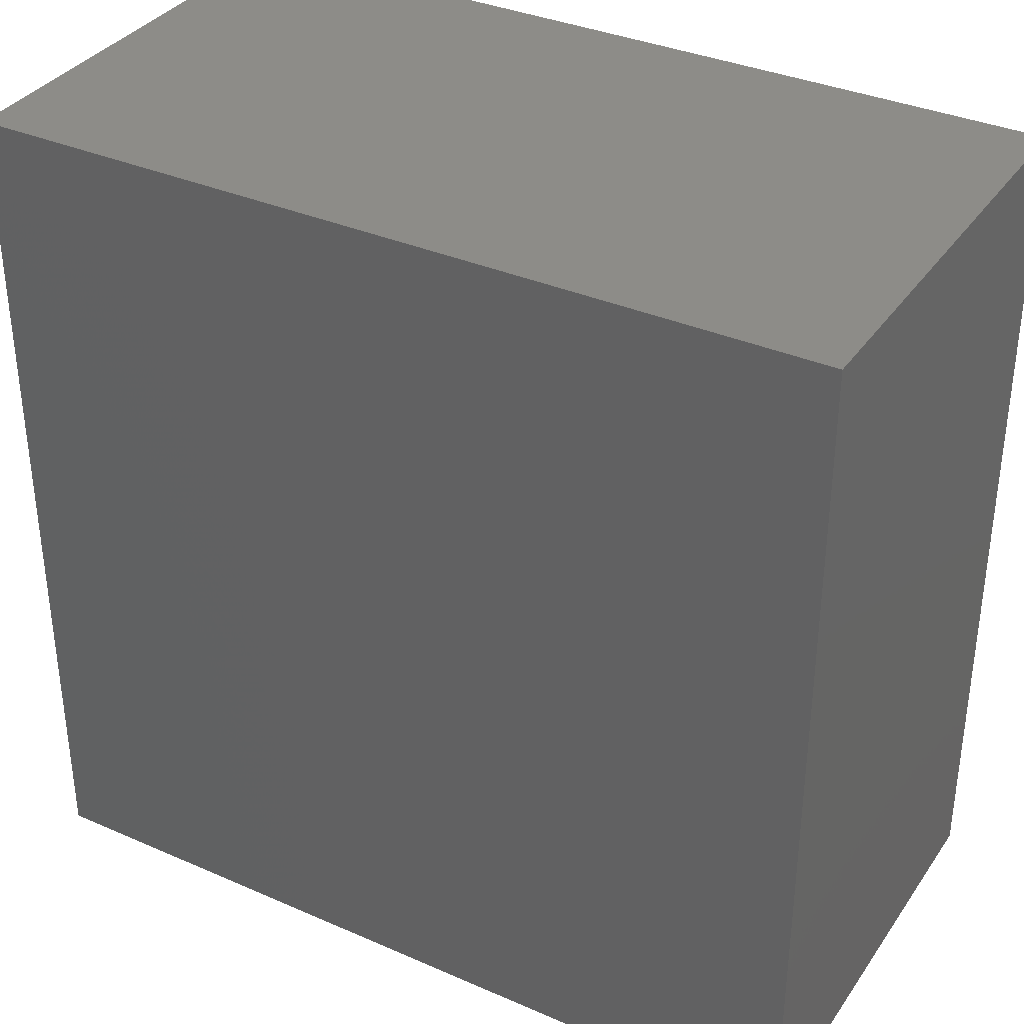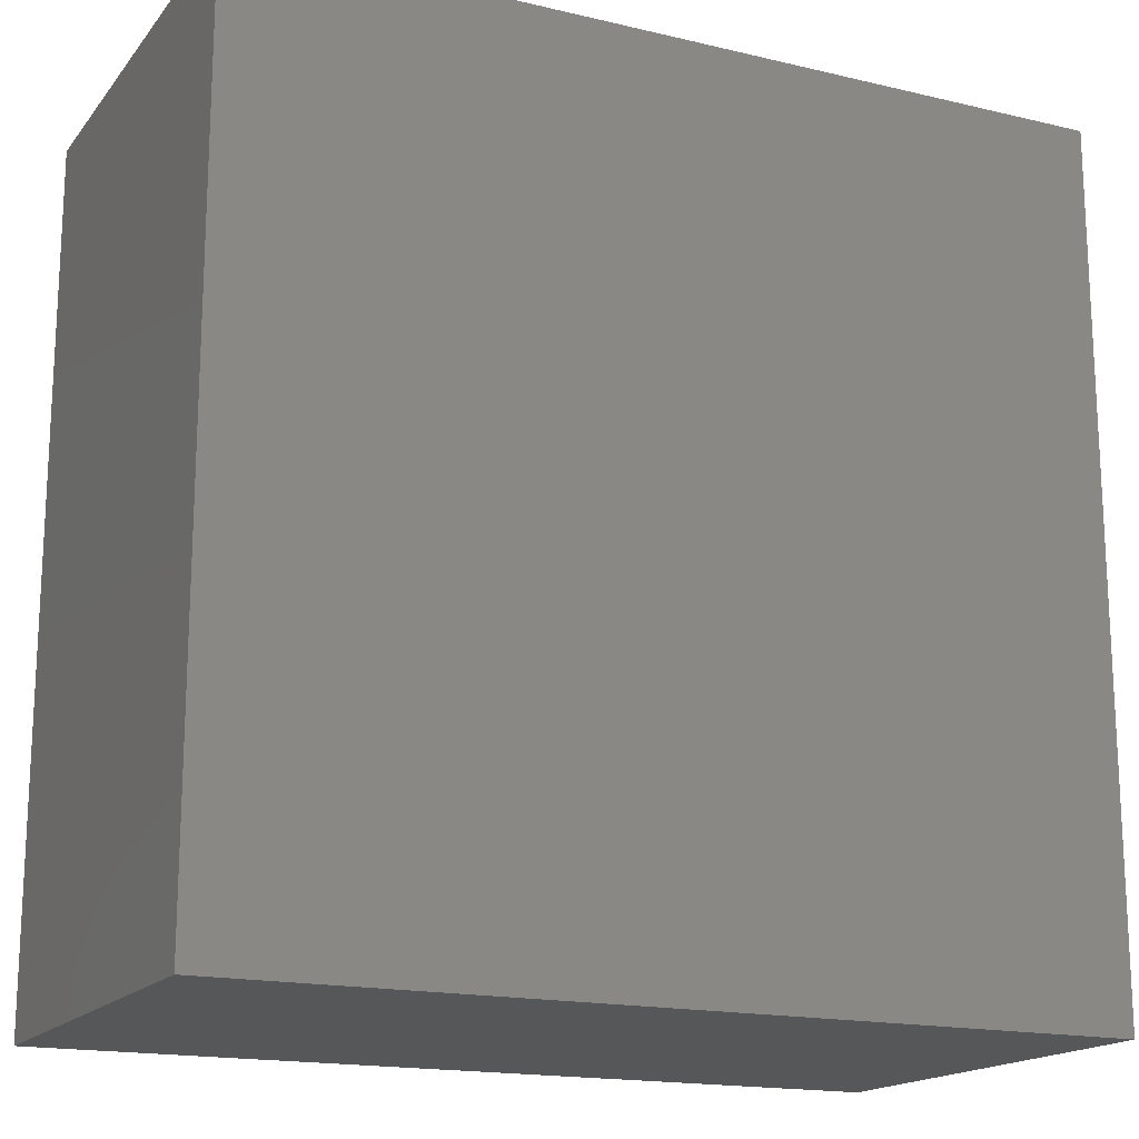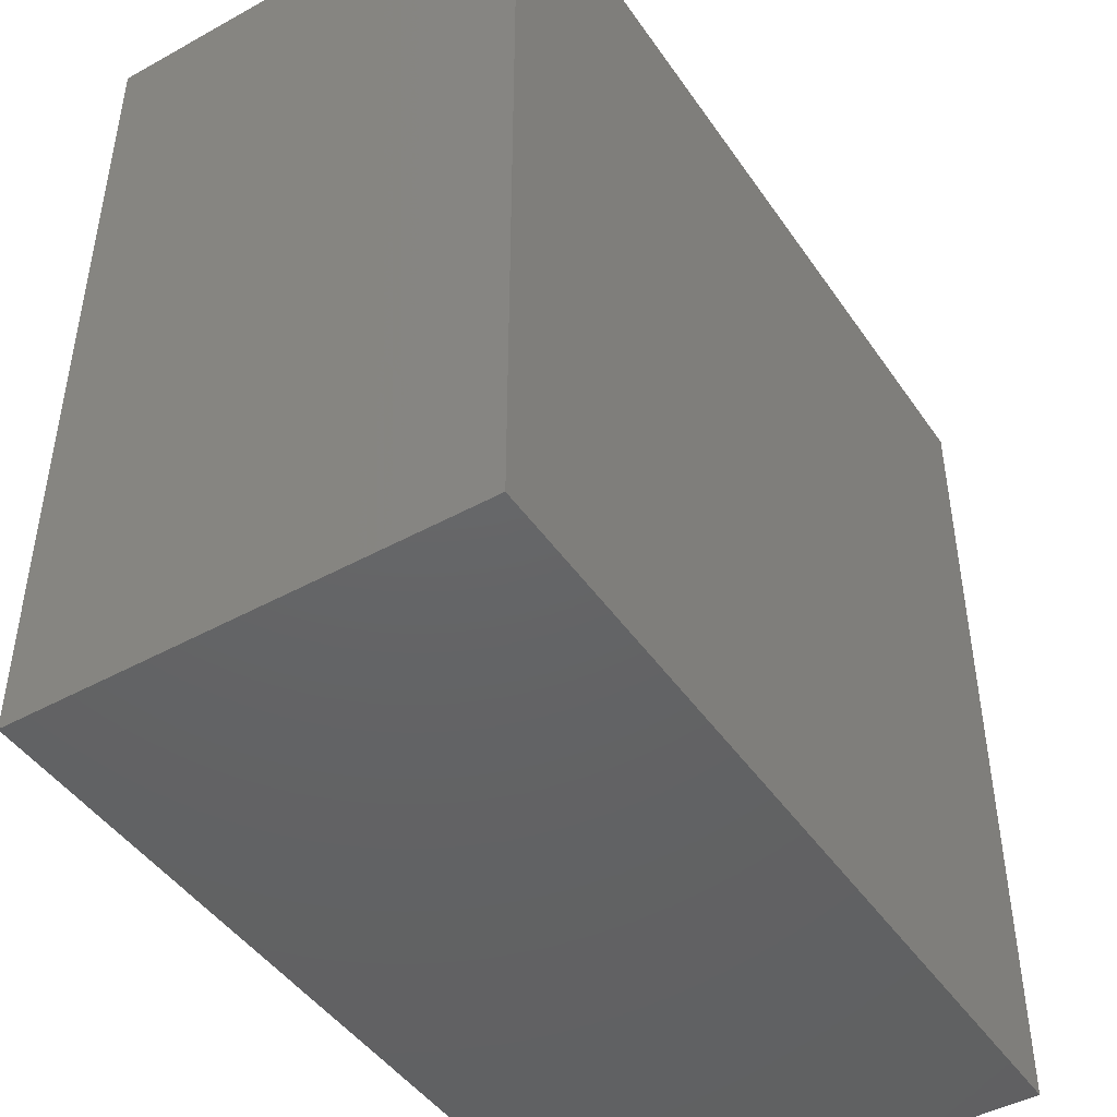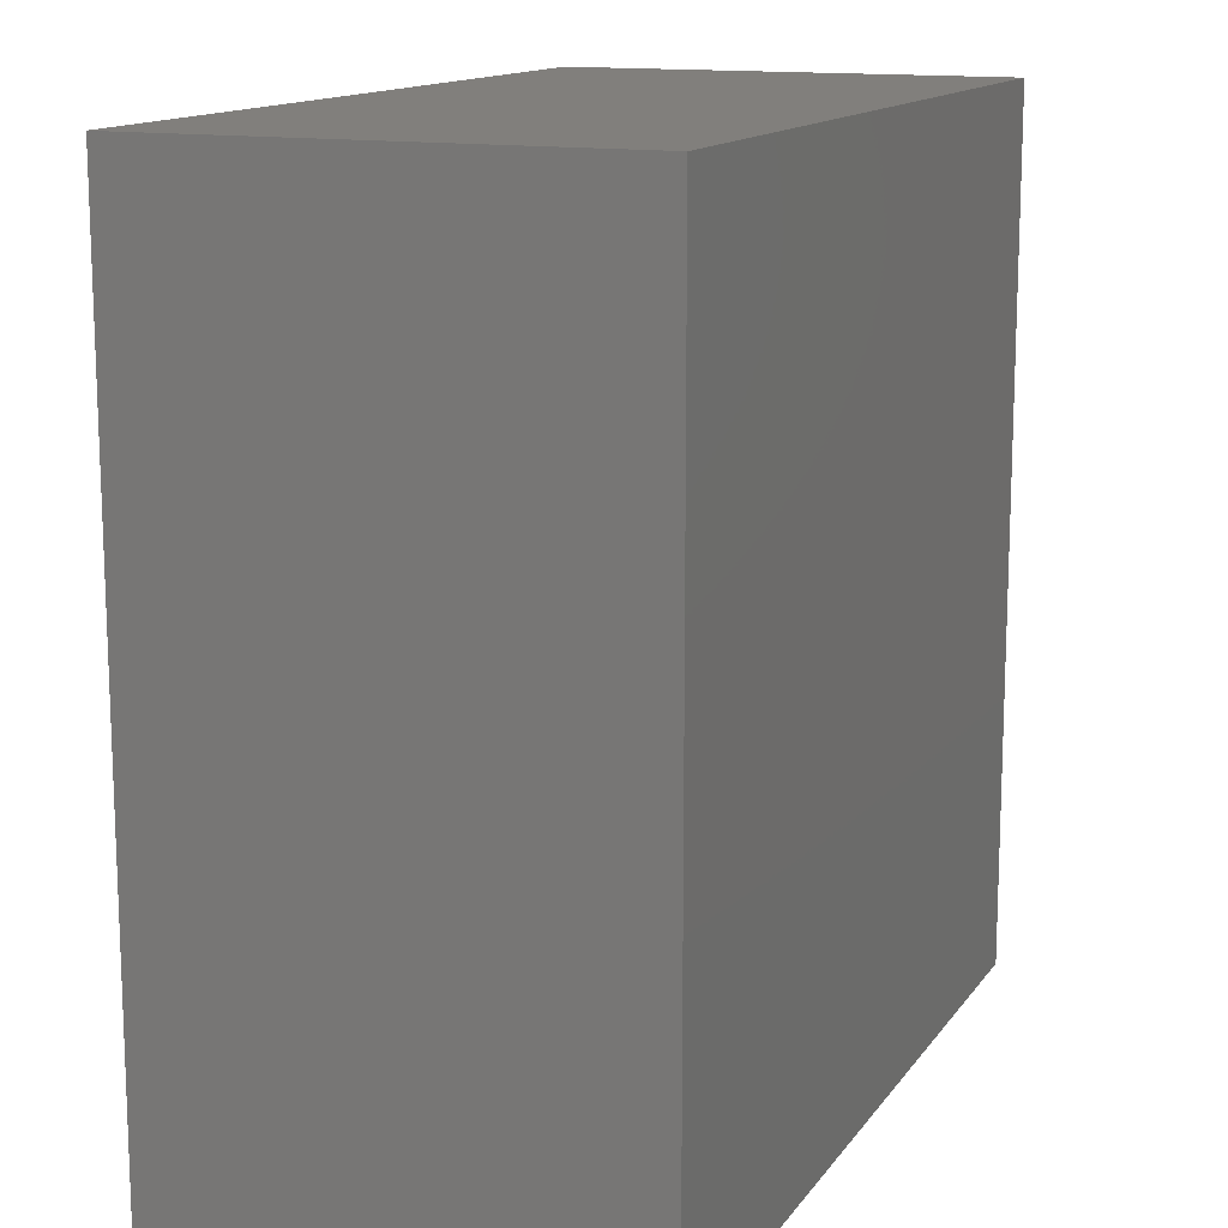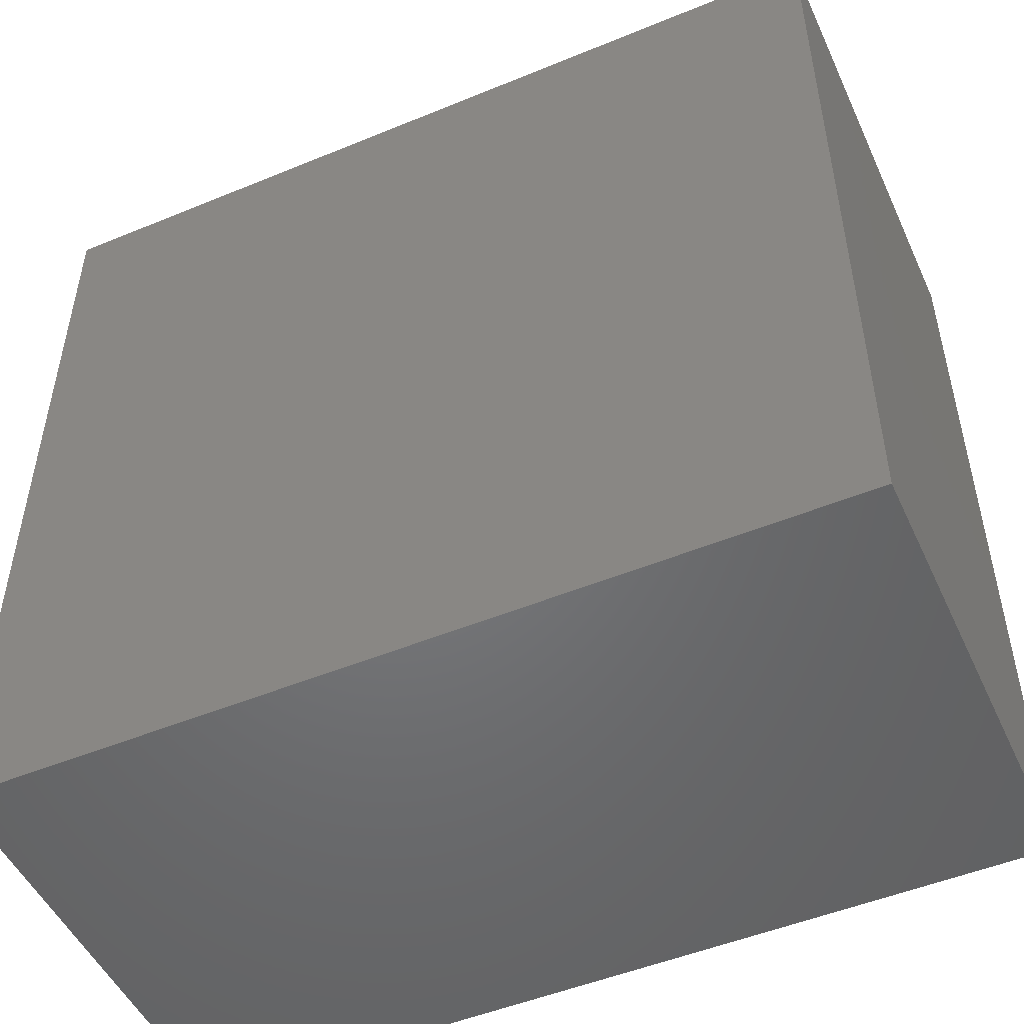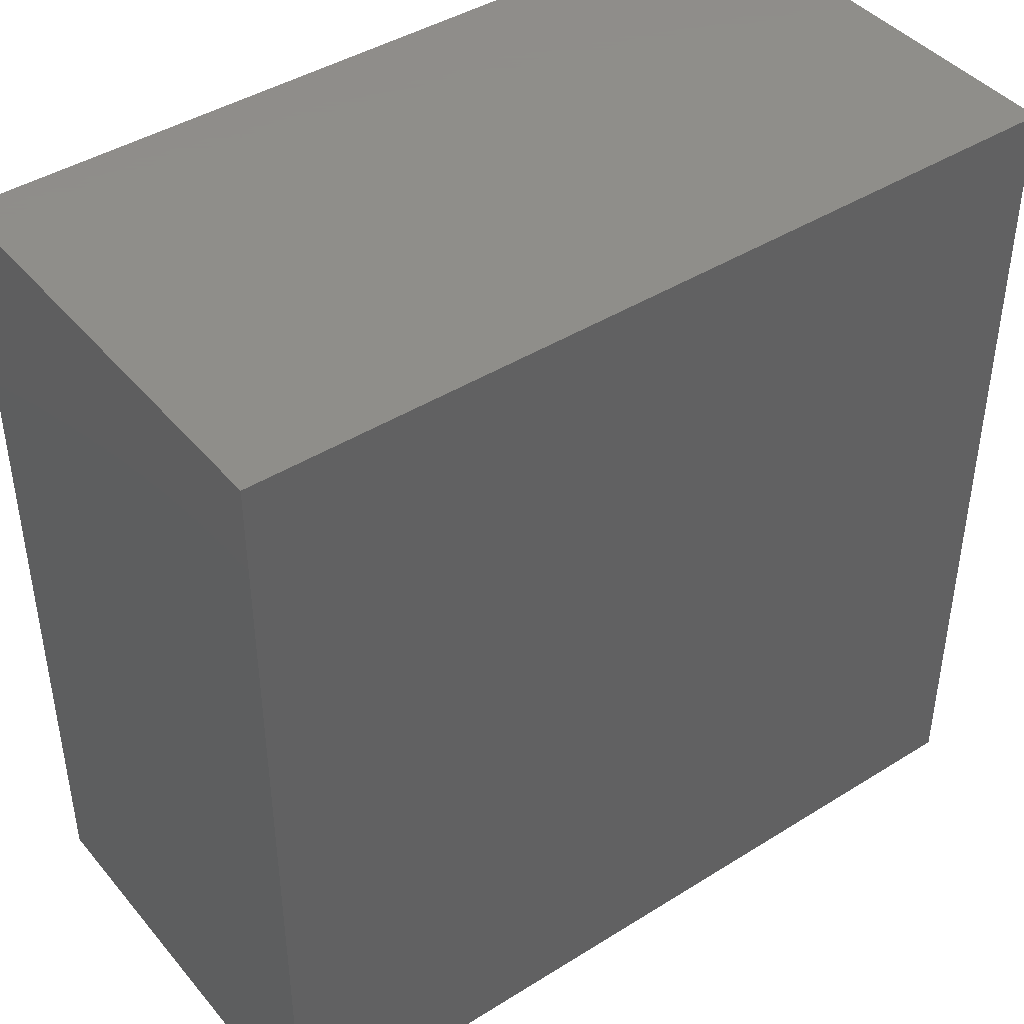
<metadata>
{"format":"stl","ext":"stl","renderer":"f3d","projection":"perspective","resolution":1024,"background":"white","views":[{"elev":35.4,"azim":30.0,"up":"+Z"},{"elev":-17.0,"azim":154.5,"up":"+Z"},{"elev":-45.6,"azim":122.4,"up":"+Z"},{"elev":13.7,"azim":112.4,"up":"+Z"},{"elev":-50.3,"azim":-155.7,"up":"+Z"},{"elev":42.8,"azim":-36.6,"up":"+Z"}]}
</metadata>
<code>
# stl→obj: 8 verts, 12 faces
v -0.001 0.0018 -0.001
v -0.001 0.005 -0.001
v 0.005 0.0018 -0.001
v 0.005 0.005 -0.001
v -0.001 0.0018 0.005
v -0.001 0.005 0.005
v 0.005 0.0018 0.005
v 0.005 0.005 0.005
f 1 2 3
f 3 2 4
f 1 5 6
f 1 6 2
f 5 7 8
f 5 8 6
f 7 3 4
f 7 4 8
f 4 2 8
f 2 6 8
f 1 3 7
f 1 7 5

</code>
